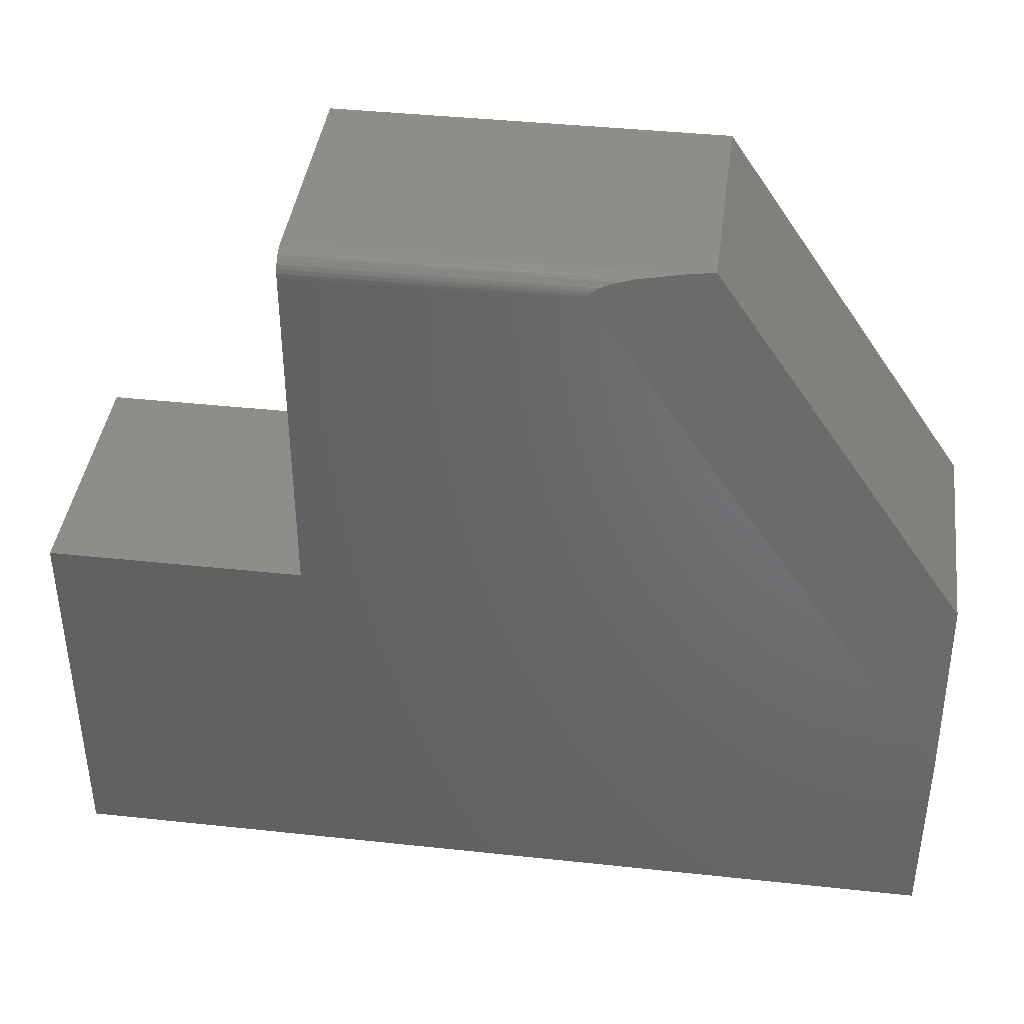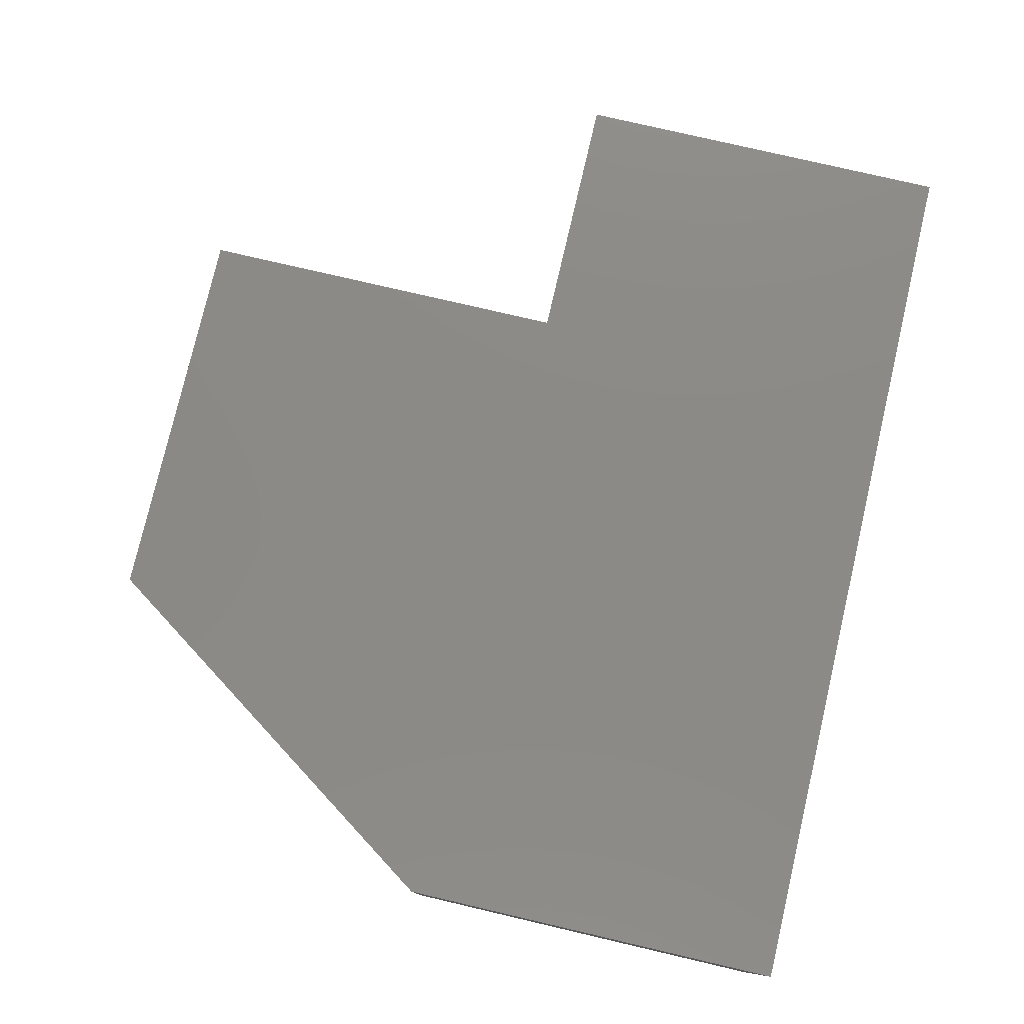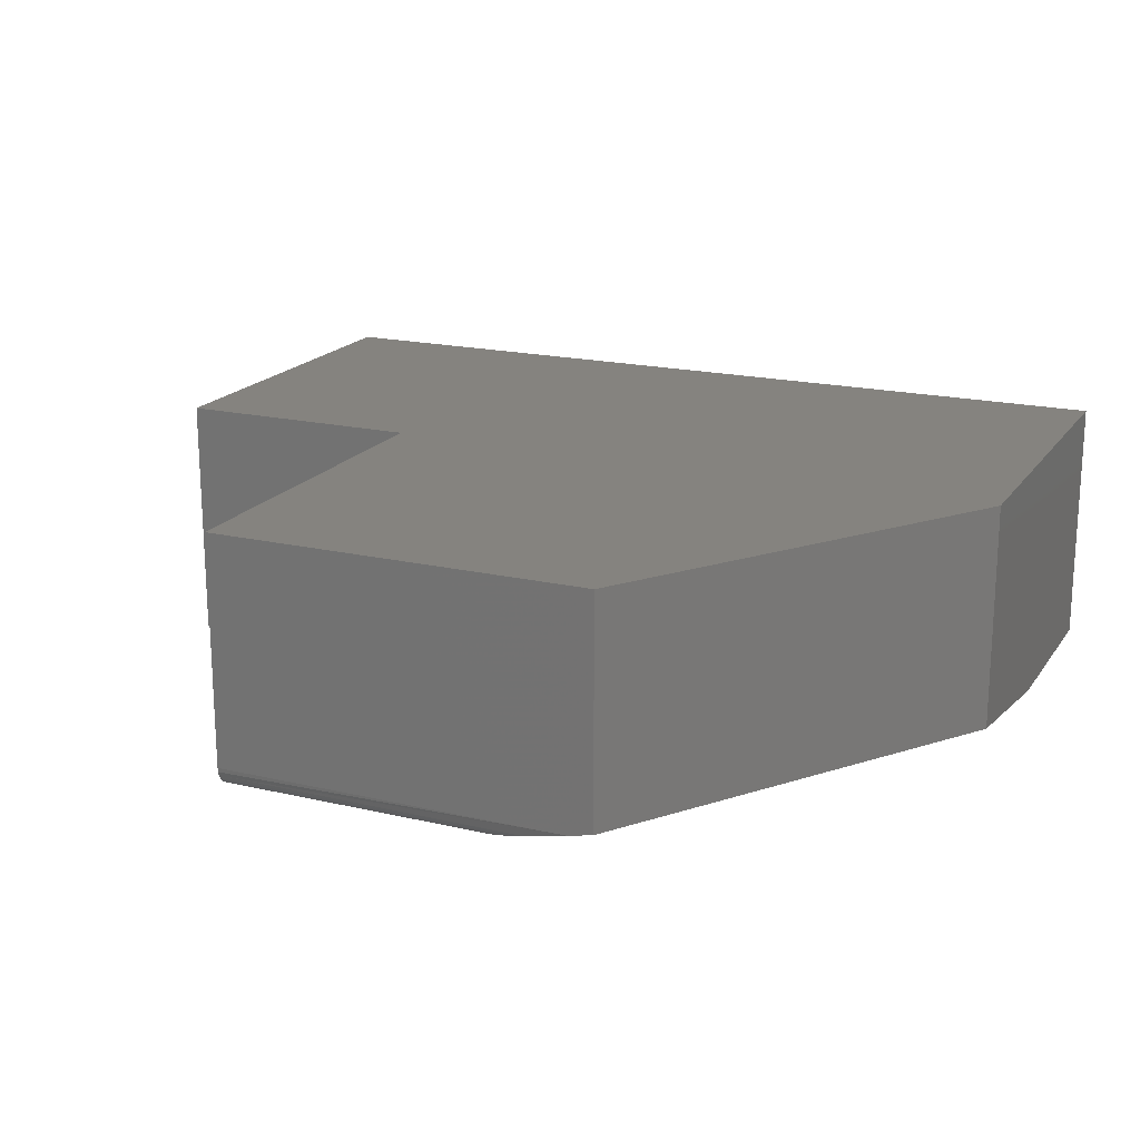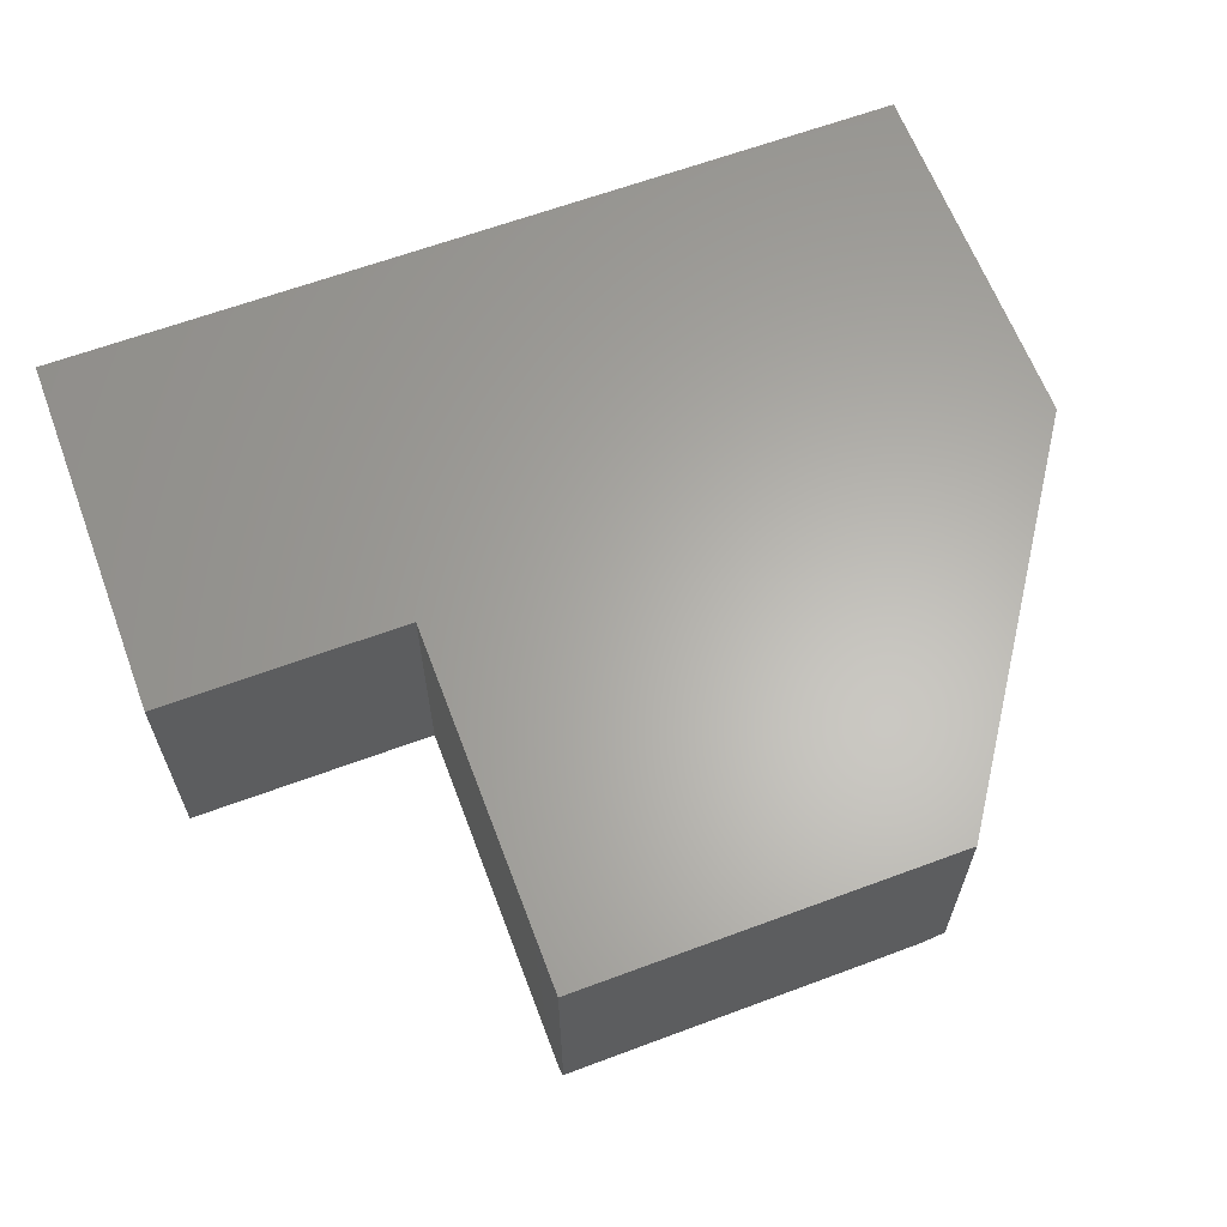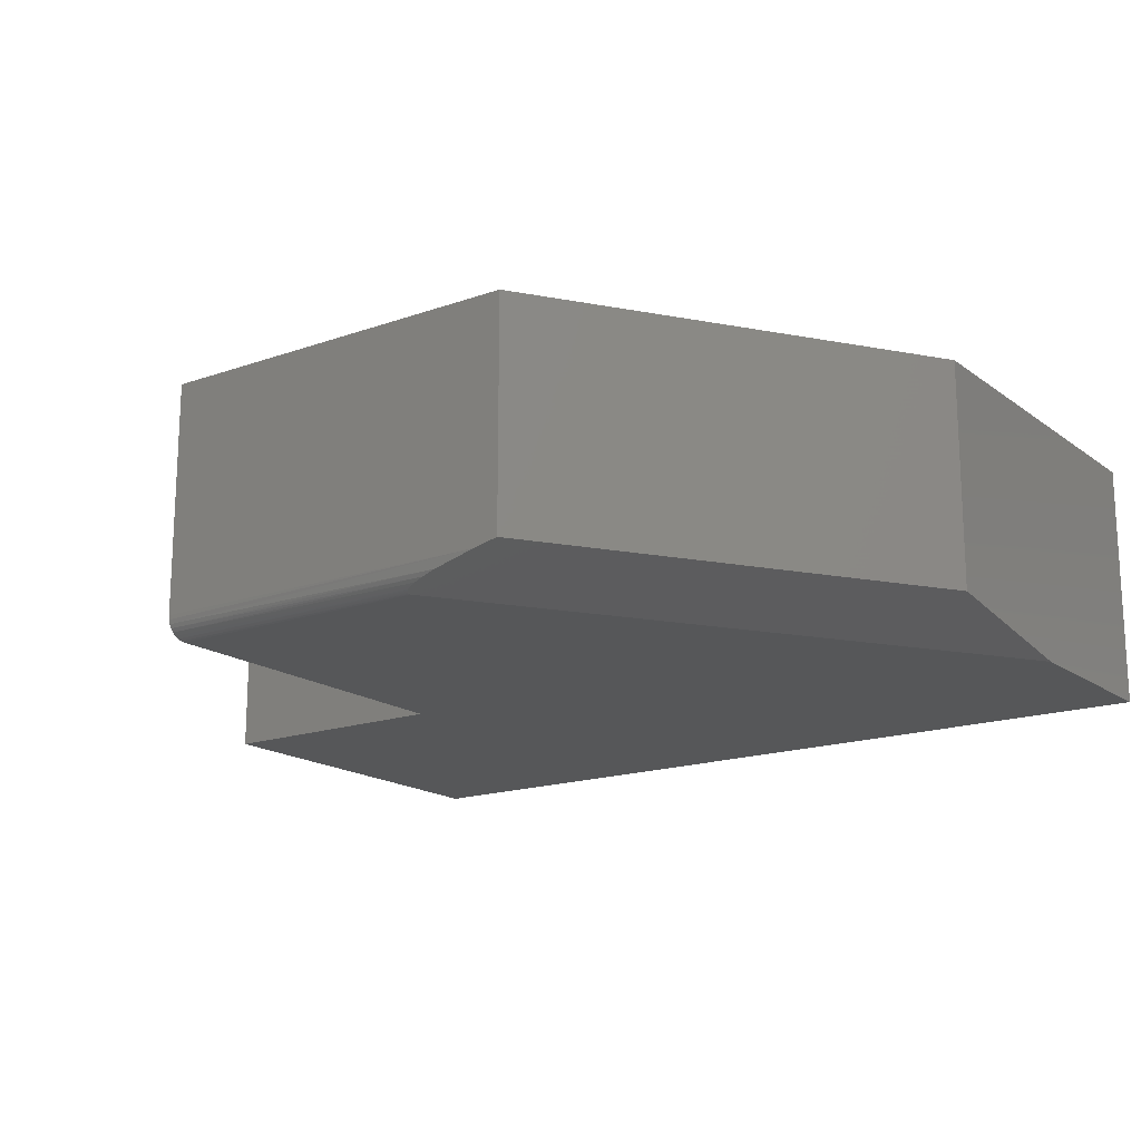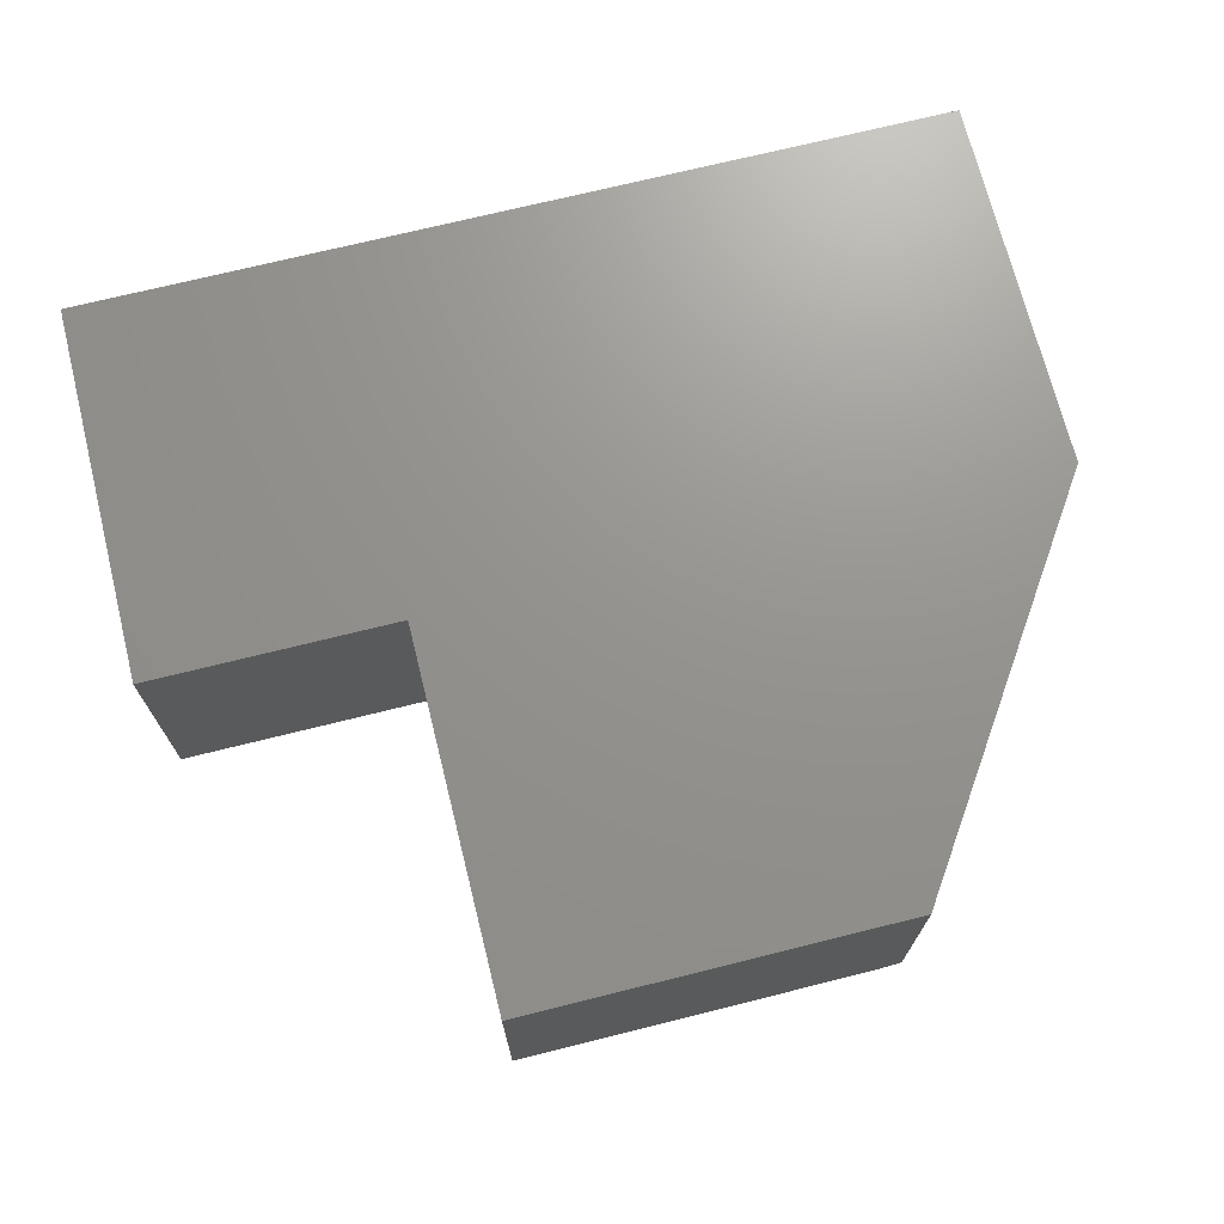
<metadata>
{"format":"stl","ext":"stl","renderer":"f3d","projection":"perspective","resolution":1024,"background":"white","views":[{"elev":40.7,"azim":7.5,"up":"+Z"},{"elev":78.2,"azim":103.1,"up":"+Y"},{"elev":18.7,"azim":24.1,"up":"+Y"},{"elev":63.4,"azim":-20.6,"up":"+Y"},{"elev":-17.1,"azim":35.2,"up":"+Y"},{"elev":71.1,"azim":-14.0,"up":"+Y"}]}
</metadata>
<code>
# stl→obj: 36 verts, 68 faces
v 0.0147 2.035e-16 0.435
v 0.05115 0.01152 0.4593
v 0.01351 9.012e-05 0.4374
v 0.03548 0.007526 0.4554
v 0.01316 0.0003517 0.4397
v 0.02787 0.005474 0.4527
v 0.01356 0.0007578 0.4419
v 0.02025 0.003255 0.4489
v 0.01428 0.001151 0.4435
v 0.01765 0.002416 0.4471
v 0.01534 0.001588 0.4449
v 0.1727 0.03906 0.4663
v 0.1369 0.03125 0.4663
v 0.07296 0.01678 0.4627
v 0.5391 1.754e-16 -0.3418
v 0.5391 0.03906 -0.07648
v -0.3836 1.592e-16 0.435
v -0.3836 1.024e-16 -0.07648
v -0.75 6.177e-17 -0.07648
v -0.75 0 -0.6328
v 0.5391 1.431e-16 -0.6328
v 0.1727 0.3672 0.4663
v -0.3836 0.3672 0.4663
v -0.3836 0.03125 0.4663
v -0.3836 0.01929 0.4639
v -0.3836 0.02515 0.4657
v -0.3836 0.01389 0.461
v -0.3836 0.002379 0.447
v -0.3836 0.005267 0.4524
v -0.3836 0.009153 0.4571
v -0.3836 0.3672 -0.07648
v -0.3836 0.0006005 0.4411
v 0.5391 0.3672 -0.07648
v 0.5391 0.3672 -0.6328
v -0.75 0.3672 -0.6328
v -0.75 0.3672 -0.07648
f 1 2 3
f 2 4 3
f 3 4 5
f 5 4 6
f 5 6 7
f 6 8 7
f 9 7 8
f 9 8 10
f 9 10 11
f 12 13 14
f 12 14 2
f 12 2 1
f 12 1 15
f 12 15 16
f 1 17 15
f 15 17 18
f 15 18 19
f 20 21 19
f 19 21 15
f 12 22 13
f 13 22 23
f 13 23 24
f 23 25 24
f 25 26 24
f 27 28 29
f 29 30 27
f 31 18 17
f 31 17 32
f 31 32 23
f 32 28 27
f 32 27 25
f 32 25 23
f 14 25 27
f 14 27 2
f 2 27 30
f 2 30 4
f 4 30 29
f 4 29 6
f 8 6 29
f 9 32 7
f 5 7 32
f 13 24 26
f 13 26 25
f 13 25 14
f 17 1 3
f 17 3 5
f 17 5 32
f 28 32 9
f 28 9 11
f 28 11 10
f 28 10 8
f 28 8 29
f 33 22 16
f 16 22 12
f 16 15 33
f 33 15 21
f 33 21 34
f 33 34 31
f 31 34 35
f 31 35 36
f 31 23 33
f 33 23 22
f 36 35 19
f 19 35 20
f 18 31 19
f 19 31 36
f 35 34 20
f 20 34 21

</code>
